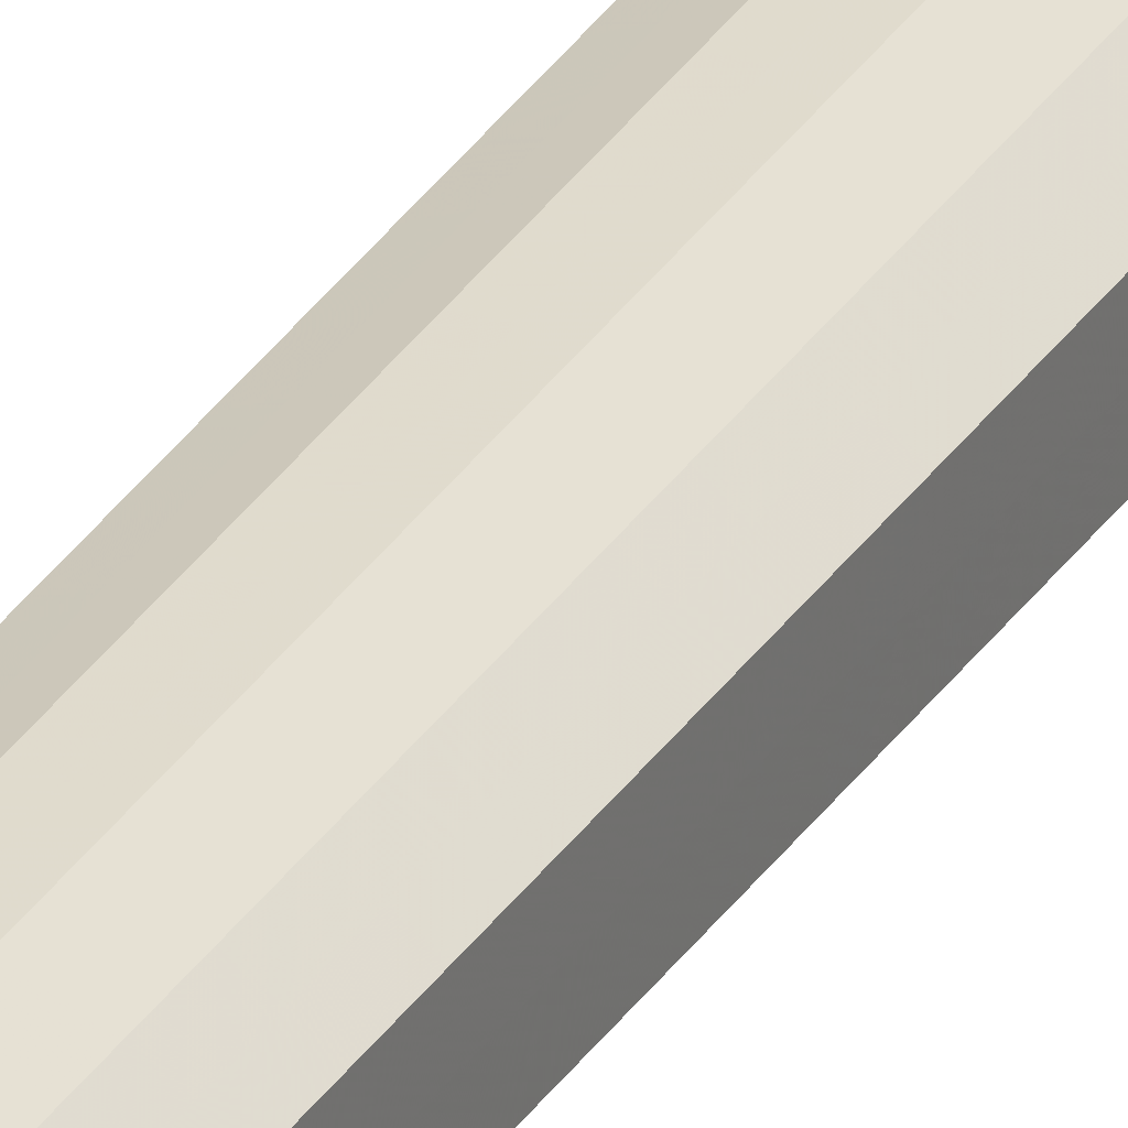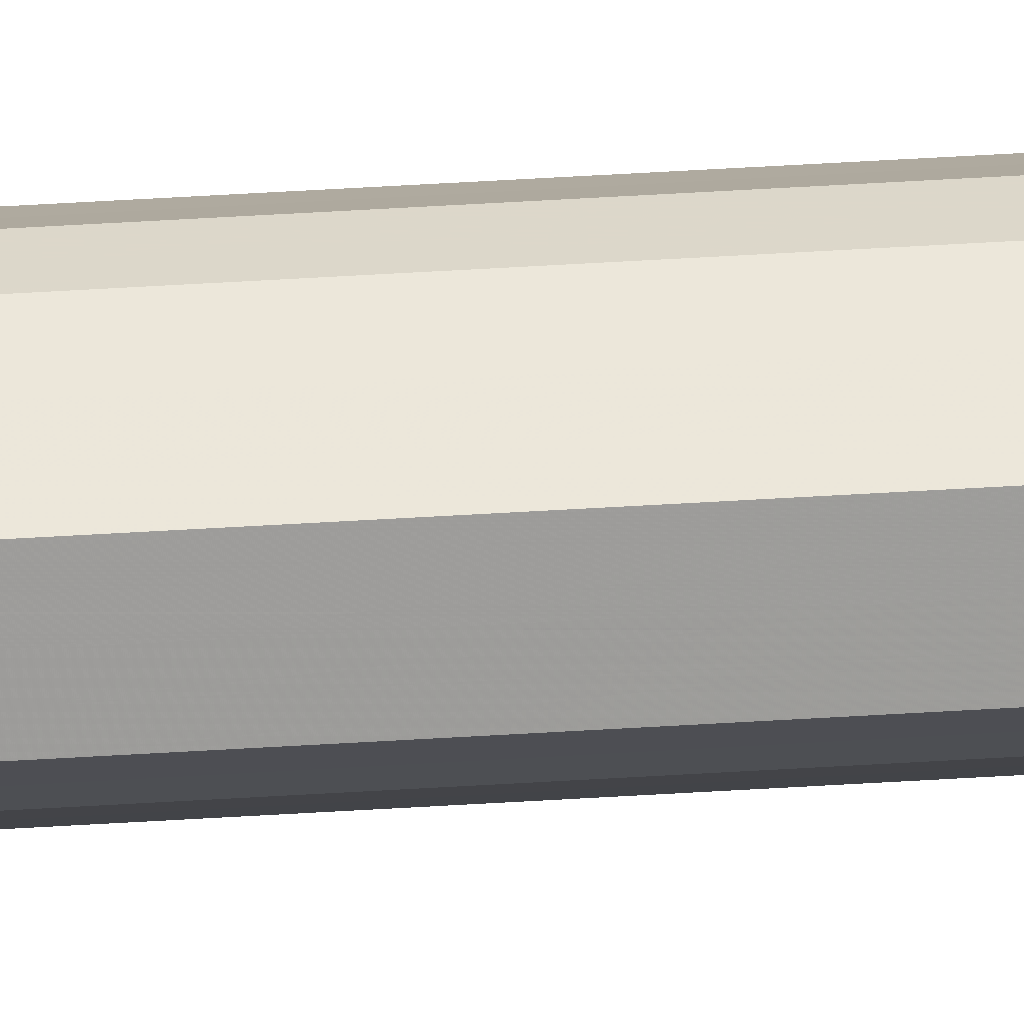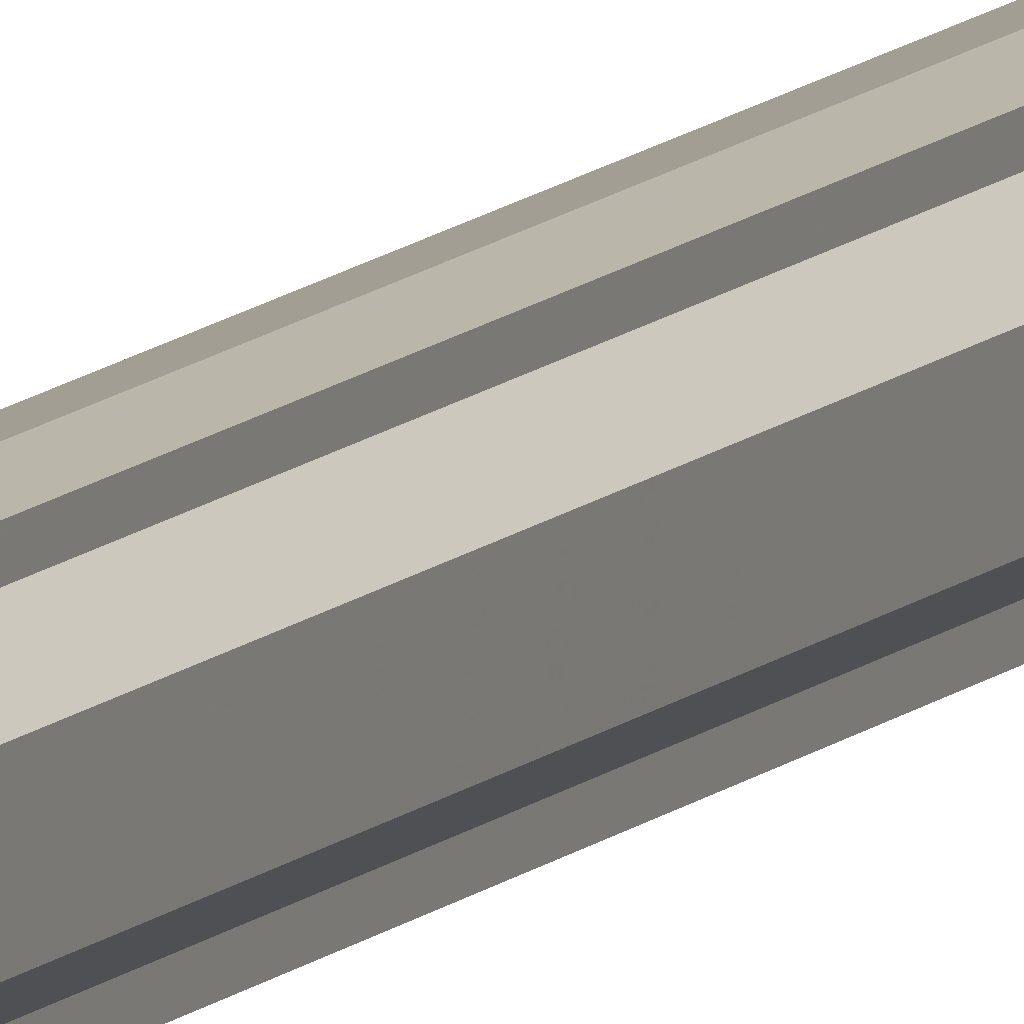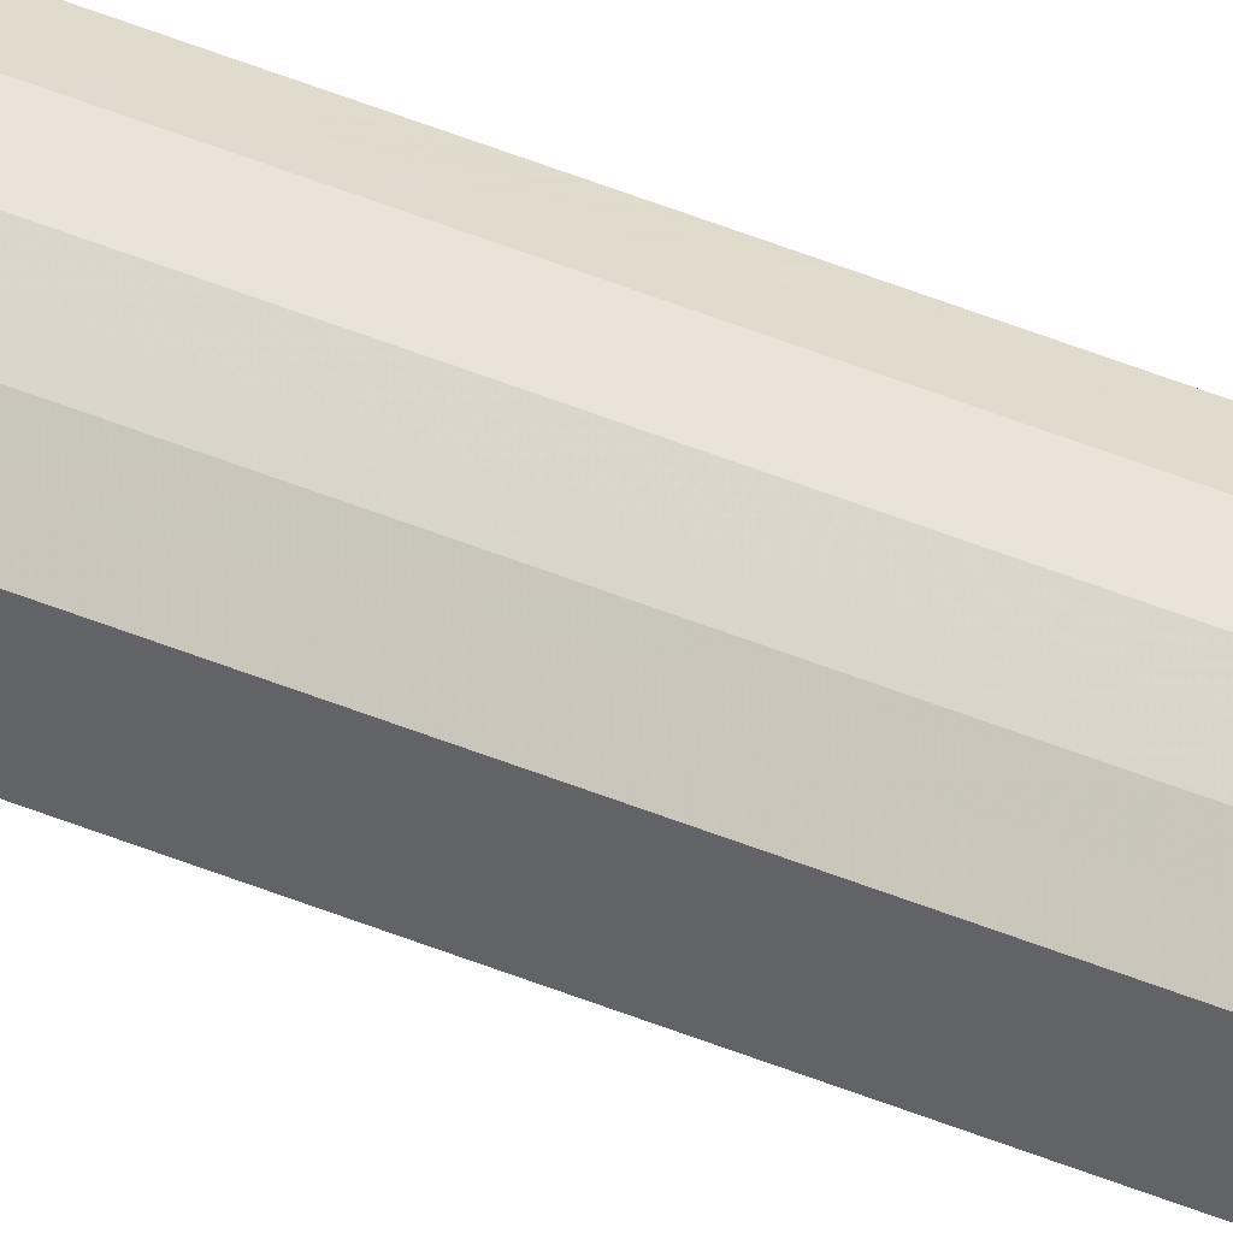
<metadata>
{"format":"obj","ext":"obj","renderer":"f3d","projection":"perspective","resolution":1024,"background":"white","views":[{"elev":28.5,"azim":25.1,"up":"+Z"},{"elev":19.9,"azim":81.2,"up":"+Z"},{"elev":8.3,"azim":-160.6,"up":"+Z"},{"elev":42.1,"azim":117.1,"up":"+Z"}]}
</metadata>
<code>
o 25703
v 2243 1876 9.048
v 2243 1876 9.046
v 2243 1871 9.048
v 2243 1876 9.041
v 2243 1871 9.046
v 2243 1876 9.046
v 2243 1871 9.046
v 2243 1876 9.033
v 2243 1871 9.041
v 2243 1876 9.041
v 2243 1871 9.041
v 2243 1876 9.024
v 2243 1871 9.033
v 2243 1876 9.033
v 2243 1871 9.033
v 2243 1876 9.015
v 2243 1871 9.024
v 2243 1876 9.024
v 2243 1871 9.024
v 2243 1876 9.007
v 2243 1871 9.015
v 2243 1876 9.015
v 2243 1871 9.015
v 2243 1876 9.002
v 2243 1871 9.007
v 2243 1876 9.007
v 2243 1871 9.007
v 2243 1876 9
v 2243 1871 9.002
v 2243 1876 9.002
v 2243 1871 9.002
v 2243 1871 9
v 2243 1871 9.048
v 2243 1876 9.046
v 2243 1871 9.046
v 2243 1876 9.041
v 2243 1871 9.041
v 2243 1871 9.046
v 2243 1876 9.048
v 2243 1871 9.041
v 2243 1876 9.046
v 2243 1876 9.033
v 2243 1871 9.033
v 2243 1871 9.033
v 2243 1876 9.041
v 2243 1871 9.024
v 2243 1876 9.033
v 2243 1876 9.024
v 2243 1871 9.024
v 2243 1871 9.015
v 2243 1876 9.024
v 2243 1871 9.007
v 2243 1876 9.015
v 2243 1876 9.015
v 2243 1871 9.015
v 2243 1871 9.002
v 2243 1876 9.007
v 2243 1871 9
v 2243 1876 9.002
v 2243 1876 9.007
v 2243 1871 9.007
v 2243 1871 9.002
v 2243 1876 9
v 2243 1876 9.002
v 2243 1876 9.024
v 2243 1876 9.046
v 2243 1876 9.048
v 2243 1876 9.041
v 2243 1876 9.046
v 2243 1876 9.033
v 2243 1876 9.041
v 2243 1876 9.024
v 2243 1876 9.033
v 2243 1876 9.015
v 2243 1876 9.024
v 2243 1876 9.007
v 2243 1876 9.015
v 2243 1876 9.002
v 2243 1876 9.007
v 2243 1876 9
v 2243 1876 9.002
v 2243 1871 9.024
v 2243 1871 9.048
v 2243 1871 9.046
v 2243 1871 9.046
v 2243 1871 9.041
v 2243 1871 9.041
v 2243 1871 9.033
v 2243 1871 9.033
v 2243 1871 9.024
v 2243 1871 9.024
v 2243 1871 9.015
v 2243 1871 9.015
v 2243 1871 9.007
v 2243 1871 9.007
v 2243 1871 9.002
v 2243 1871 9.002
v 2243 1871 9
f 1 2 3
f 2 4 5
f 6 1 7
f 4 8 9
f 10 6 11
f 8 12 13
f 14 10 15
f 12 16 17
f 18 14 19
f 16 20 21
f 22 18 23
f 20 24 25
f 26 22 27
f 24 28 29
f 30 26 31
f 28 30 32
f 33 34 35
f 35 36 37
f 38 39 33
f 40 41 38
f 37 42 43
f 44 45 40
f 46 47 44
f 43 48 49
f 50 51 46
f 52 53 50
f 49 54 55
f 56 57 52
f 58 59 56
f 55 60 61
f 62 63 58
f 61 64 62
f 65 66 67
f 65 68 66
f 65 67 69
f 65 70 68
f 65 69 71
f 65 72 70
f 65 71 73
f 65 74 72
f 65 73 75
f 65 76 74
f 65 75 77
f 65 78 76
f 65 77 79
f 65 80 78
f 65 79 81
f 65 81 80
f 82 83 84
f 82 85 83
f 82 84 86
f 82 87 85
f 82 86 88
f 82 89 87
f 82 88 90
f 82 91 89
f 82 90 92
f 82 93 91
f 82 92 94
f 82 95 93
f 82 94 96
f 82 97 95
f 82 96 98
f 82 98 97

</code>
